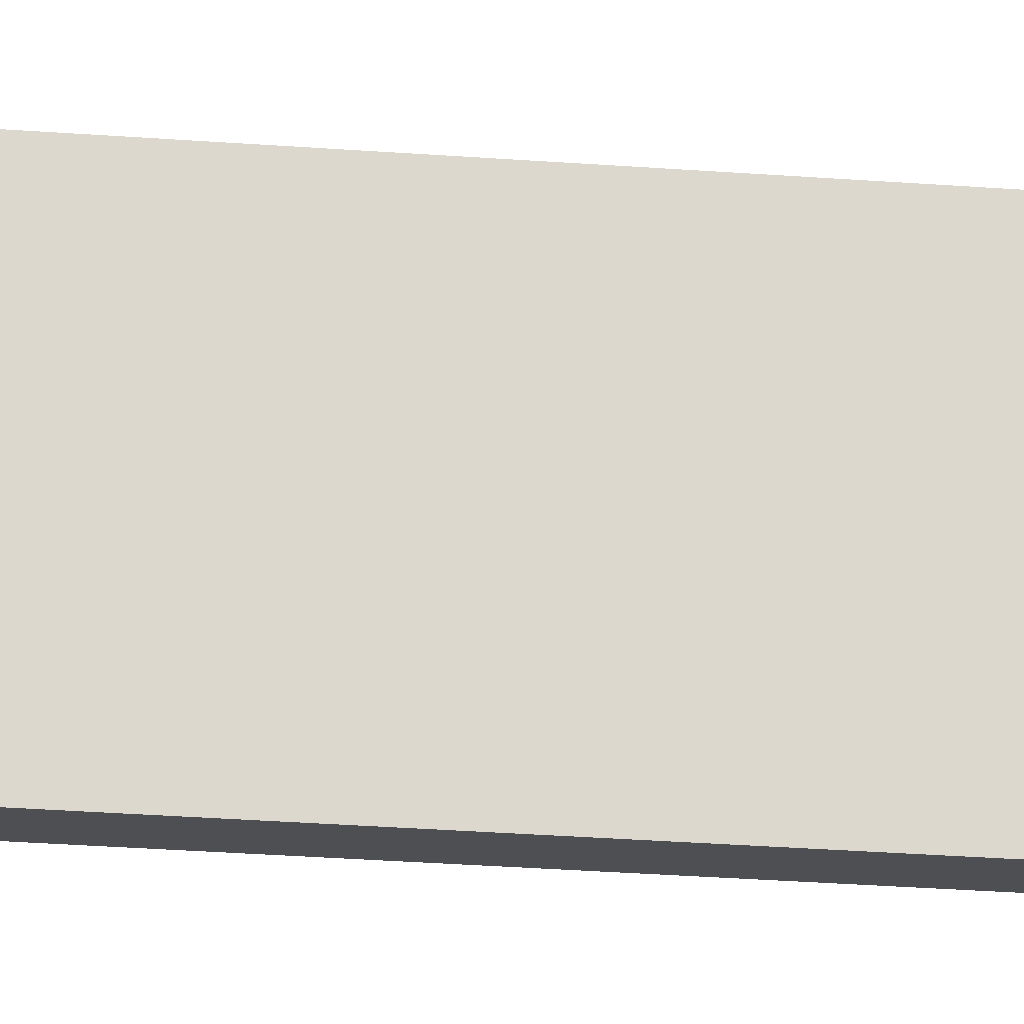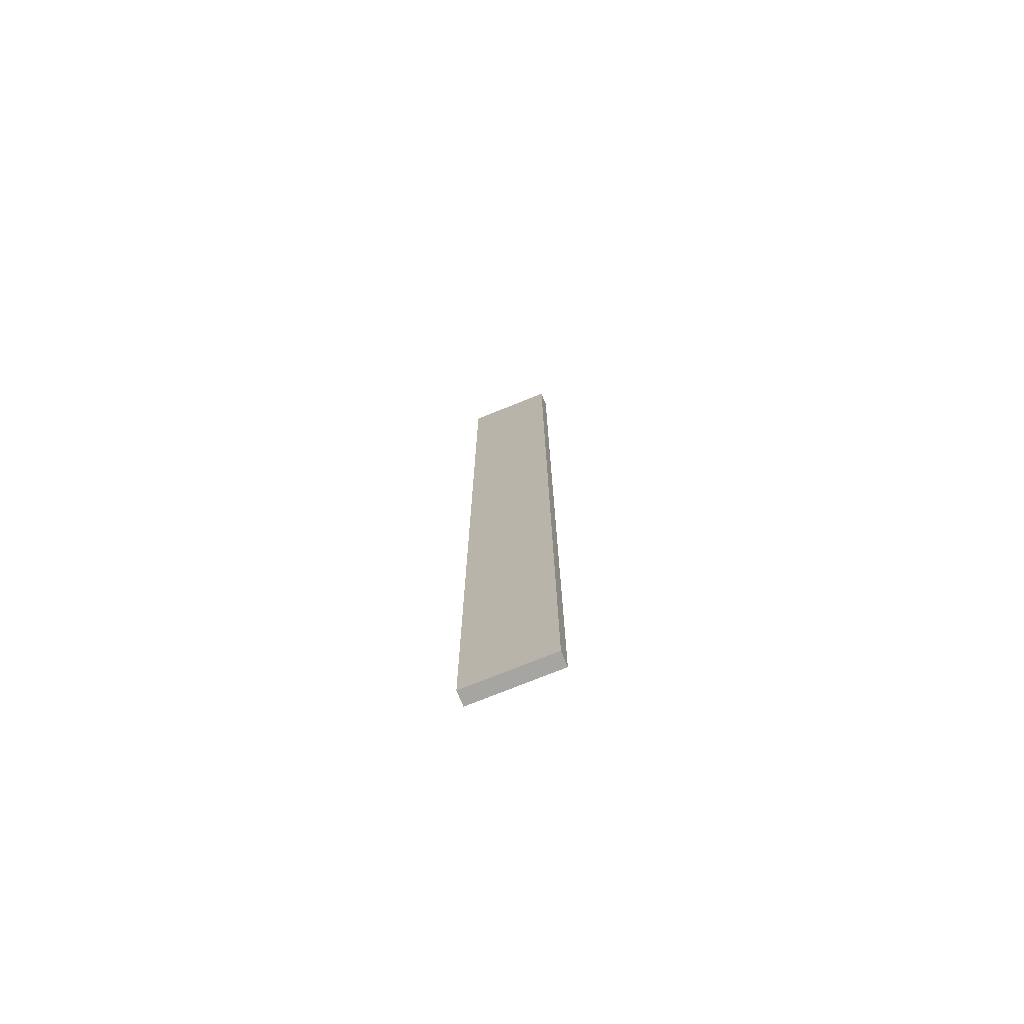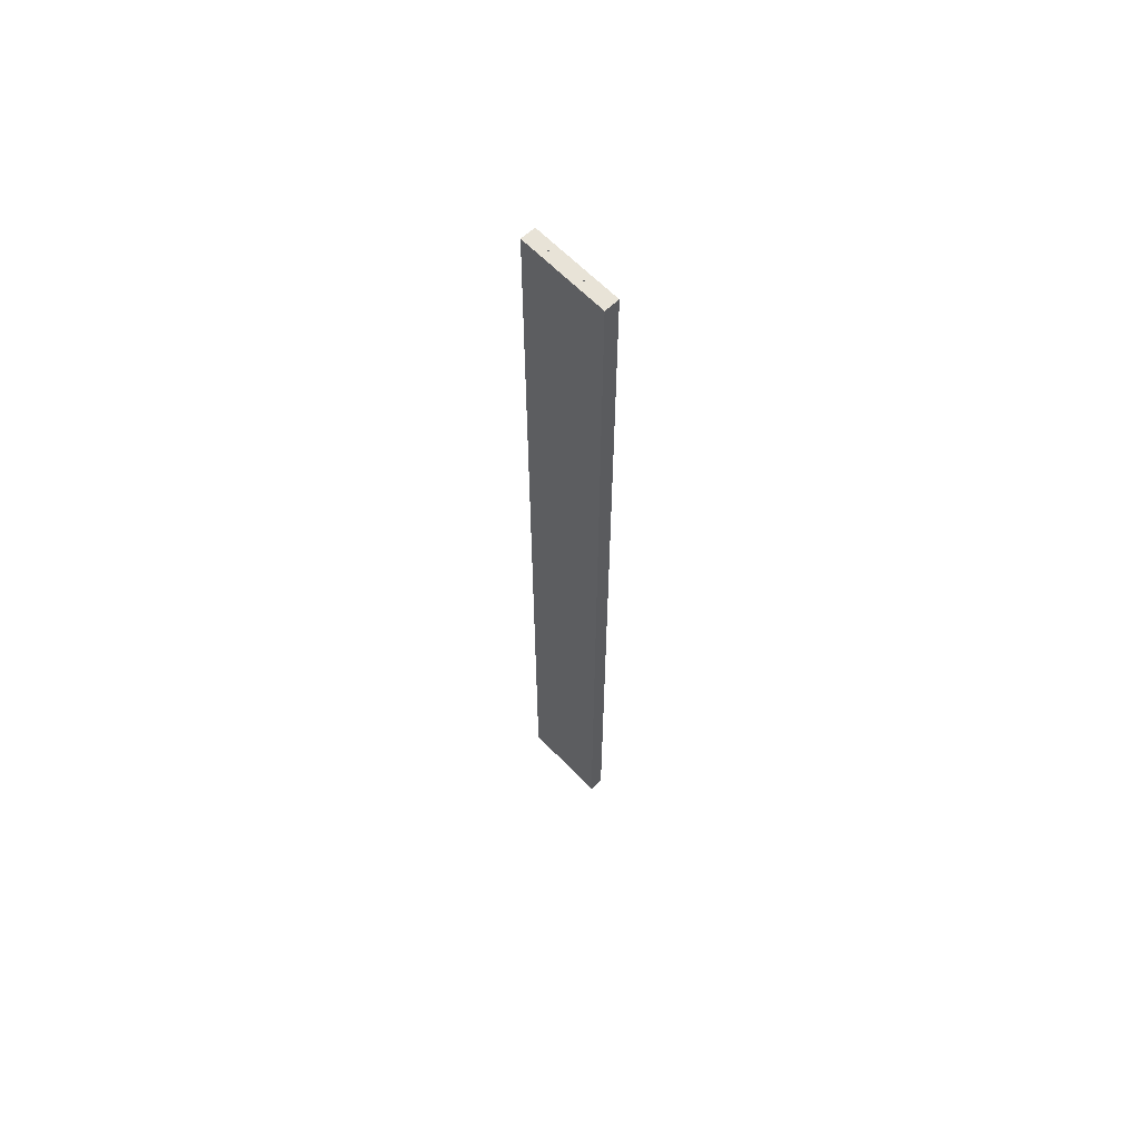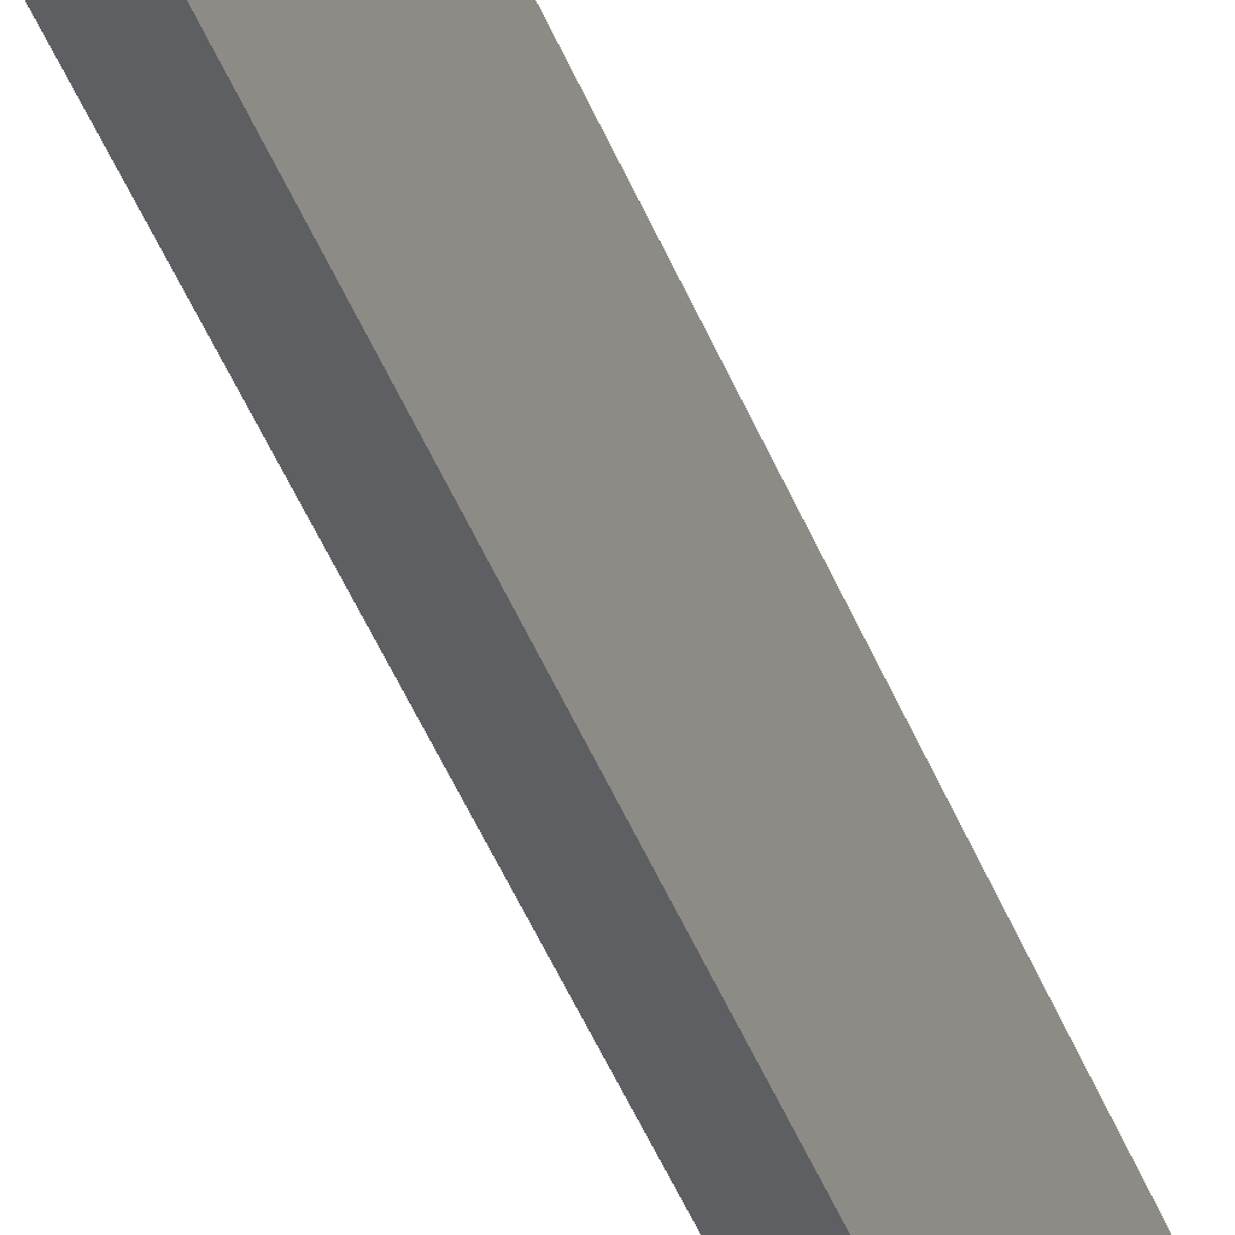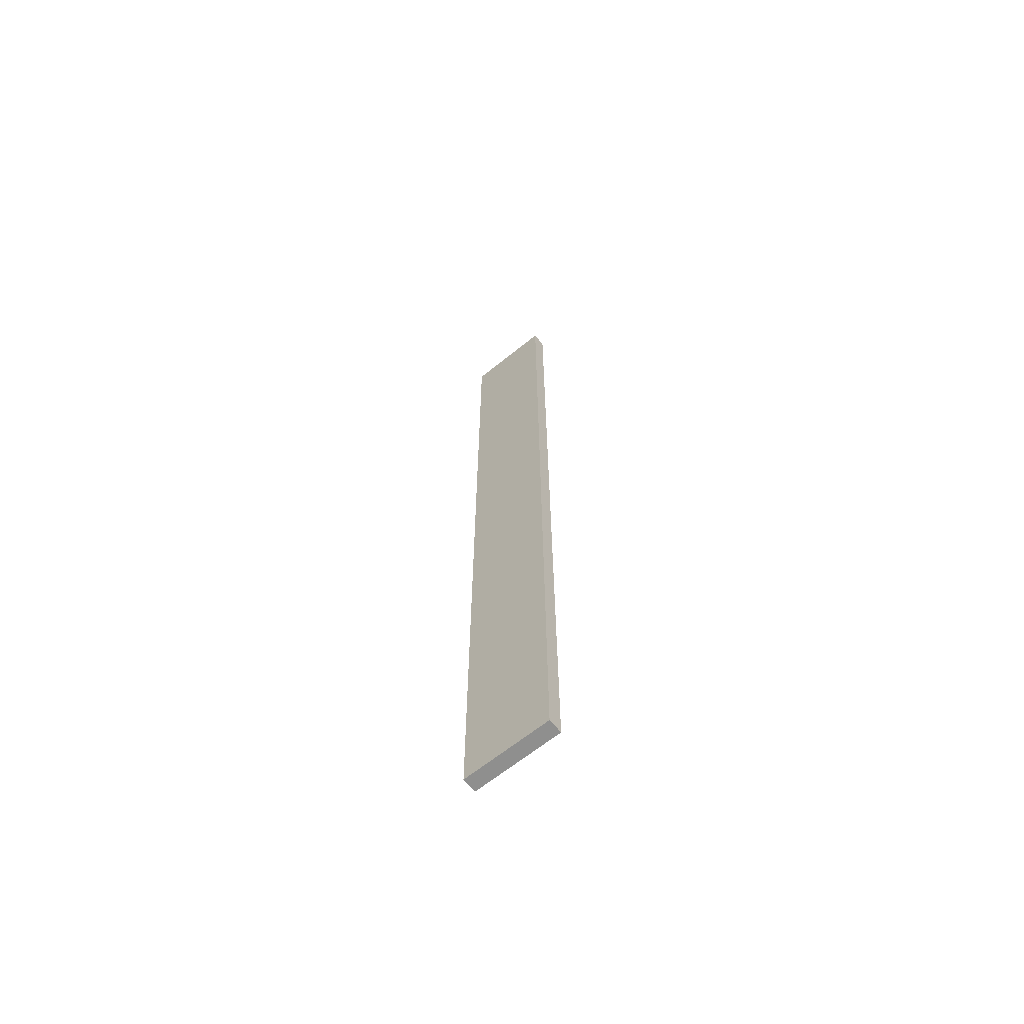
<metadata>
{"format":"obj","ext":"obj","renderer":"f3d","projection":"perspective","resolution":1024,"background":"white","views":[{"elev":-17.6,"azim":79.7,"up":"+Y"},{"elev":-73.7,"azim":112.2,"up":"+Z"},{"elev":62.2,"azim":-43.5,"up":"+Z"},{"elev":-41.0,"azim":19.2,"up":"+Y"},{"elev":-65.3,"azim":-50.9,"up":"+Z"}]}
</metadata>
<code>
v -0.635 0 -40.16
v 0.635 0 -40.16
v 0.635 0 40.16
v -0.635 0 40.16
v 0.635 7.62 -40.16
v -0.635 7.62 -40.16
v -0.635 7.62 40.16
v 0.635 7.62 40.16
v 0.635 0 -40.16
v -0.635 0 -40.16
v -0.635 7.62 -40.16
v 0.635 7.62 -40.16
v -0.635 0 -40.16
v -0.635 0 40.16
v -0.635 7.62 40.16
v -0.635 7.62 -40.16
v -0.07937 5.715 40.16
v -0.02453 5.79 40.16
v 0.06422 5.762 40.16
v 0.06422 5.668 40.16
v -0.02453 5.64 40.16
v -0.07937 2.54 40.16
v -0.02453 2.615 40.16
v 0.06422 2.587 40.16
v 0.06422 2.493 40.16
v -0.02453 2.465 40.16
v -0.635 0 40.16
v 0.635 0 40.16
v 0.635 7.62 40.16
v -0.635 7.62 40.16
v 0.635 0 40.16
v 0.635 0 -40.16
v 0.635 7.62 -40.16
v 0.635 7.62 40.16
v -0.07937 2.54 39.53
v -0.02453 2.465 39.53
v 0.06422 2.493 39.53
v 0.06422 2.587 39.53
v -0.02453 2.615 39.53
v -0.07937 5.715 39.53
v -0.02453 5.64 39.53
v 0.06422 5.668 39.53
v 0.06422 5.762 39.53
v -0.02453 5.79 39.53
v -0.07937 2.54 39.53
v -0.02453 2.615 39.53
v 0.06422 2.587 39.53
v 0.06422 2.493 39.53
v -0.02453 2.465 39.53
v -0.07937 2.54 40.16
v -0.02453 2.465 40.16
v 0.06422 2.493 40.16
v 0.06422 2.587 40.16
v -0.02453 2.615 40.16
v -0.07937 2.54 39.53
v -0.07937 2.54 40.16
v -0.07937 5.715 39.53
v -0.02453 5.79 39.53
v 0.06422 5.762 39.53
v 0.06422 5.668 39.53
v -0.02453 5.64 39.53
v -0.07937 5.715 40.16
v -0.02453 5.64 40.16
v 0.06422 5.668 40.16
v 0.06422 5.762 40.16
v -0.02453 5.79 40.16
v -0.07937 5.715 39.53
v -0.07937 5.715 40.16
f 1 2 4
f 4 2 3
f 6 7 5
f 5 7 8
f 9 10 12
f 12 10 11
f 13 14 16
f 16 14 15
f 18 30 17
f 17 30 22
f 17 22 21
f 21 22 23
f 21 23 24
f 30 18 29
f 29 18 19
f 29 19 20
f 29 20 24
f 24 20 21
f 29 24 28
f 28 24 25
f 28 25 26
f 28 26 27
f 27 26 22
f 27 22 30
f 31 32 34
f 34 32 33
f 36 37 35
f 35 37 38
f 35 38 39
f 41 42 40
f 40 42 43
f 40 43 44
f 46 54 45
f 45 54 56
f 55 50 49
f 49 50 51
f 49 51 52
f 46 47 54
f 54 47 53
f 53 47 48
f 53 48 52
f 52 48 49
f 58 66 57
f 57 66 68
f 67 62 61
f 61 62 63
f 61 63 64
f 58 59 66
f 66 59 65
f 65 59 60
f 65 60 64
f 64 60 61

</code>
